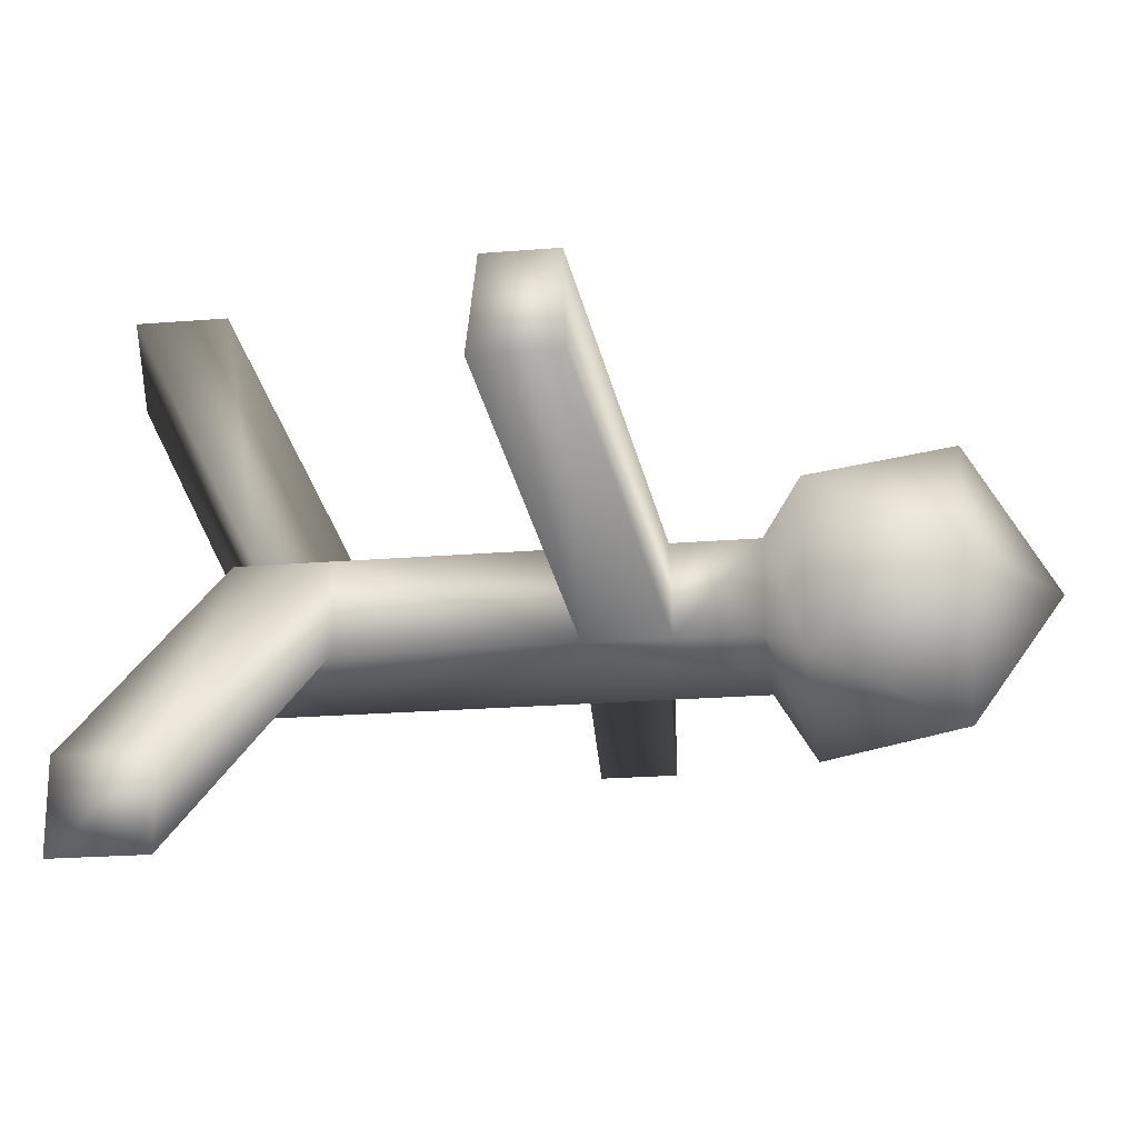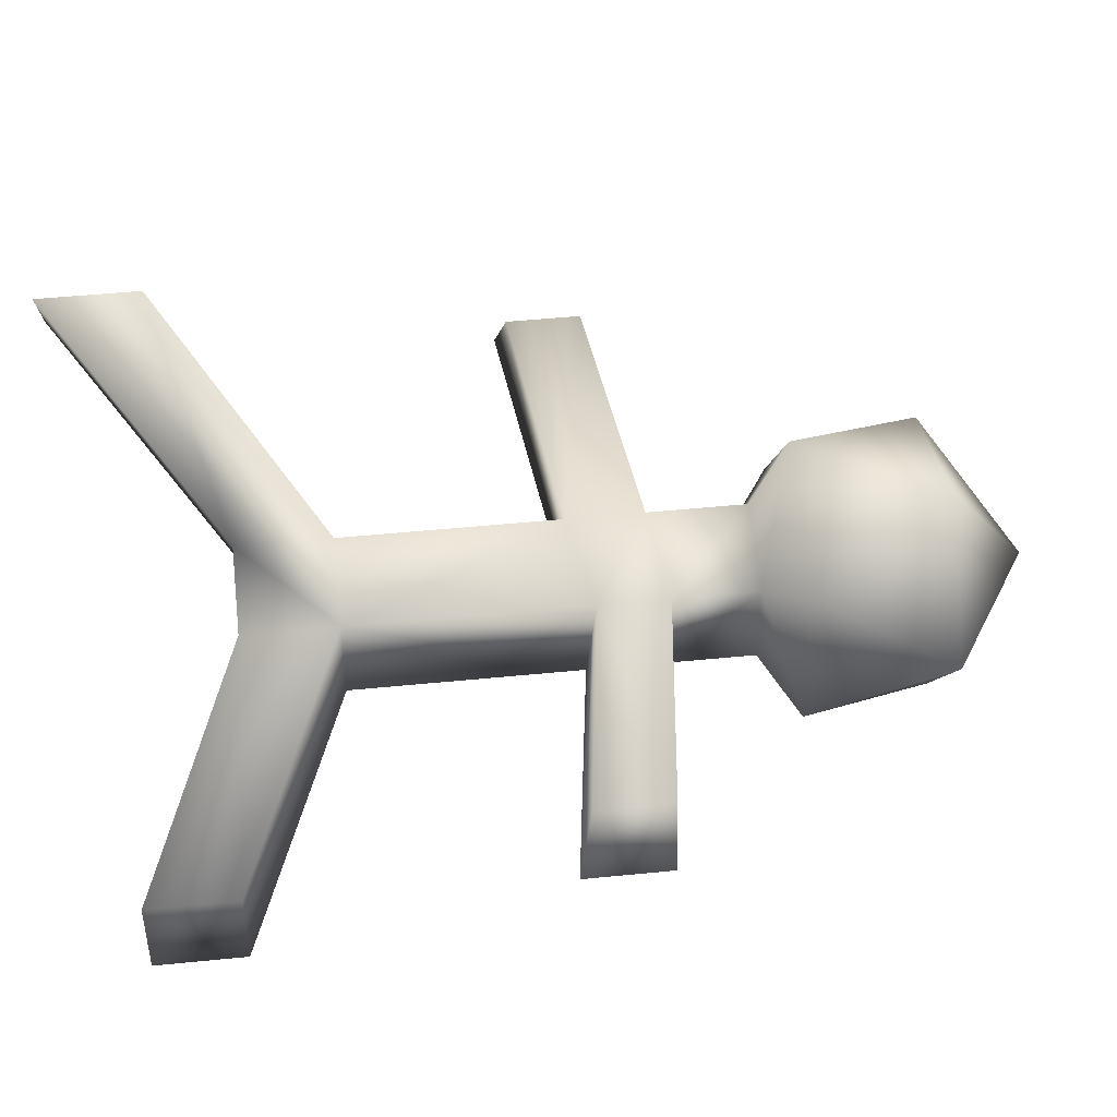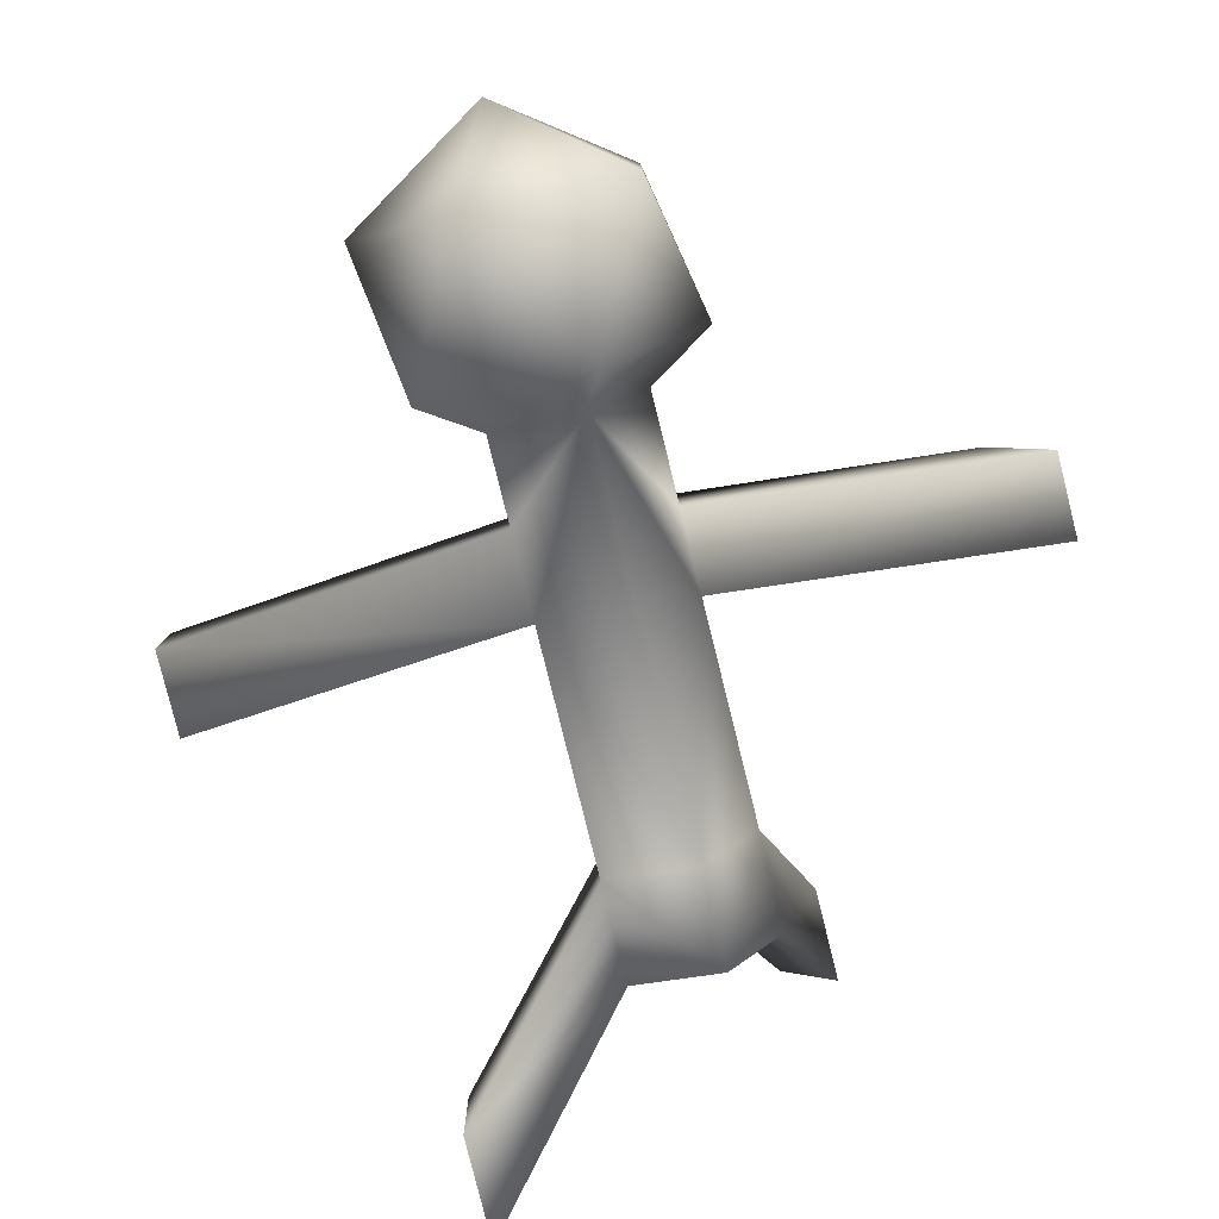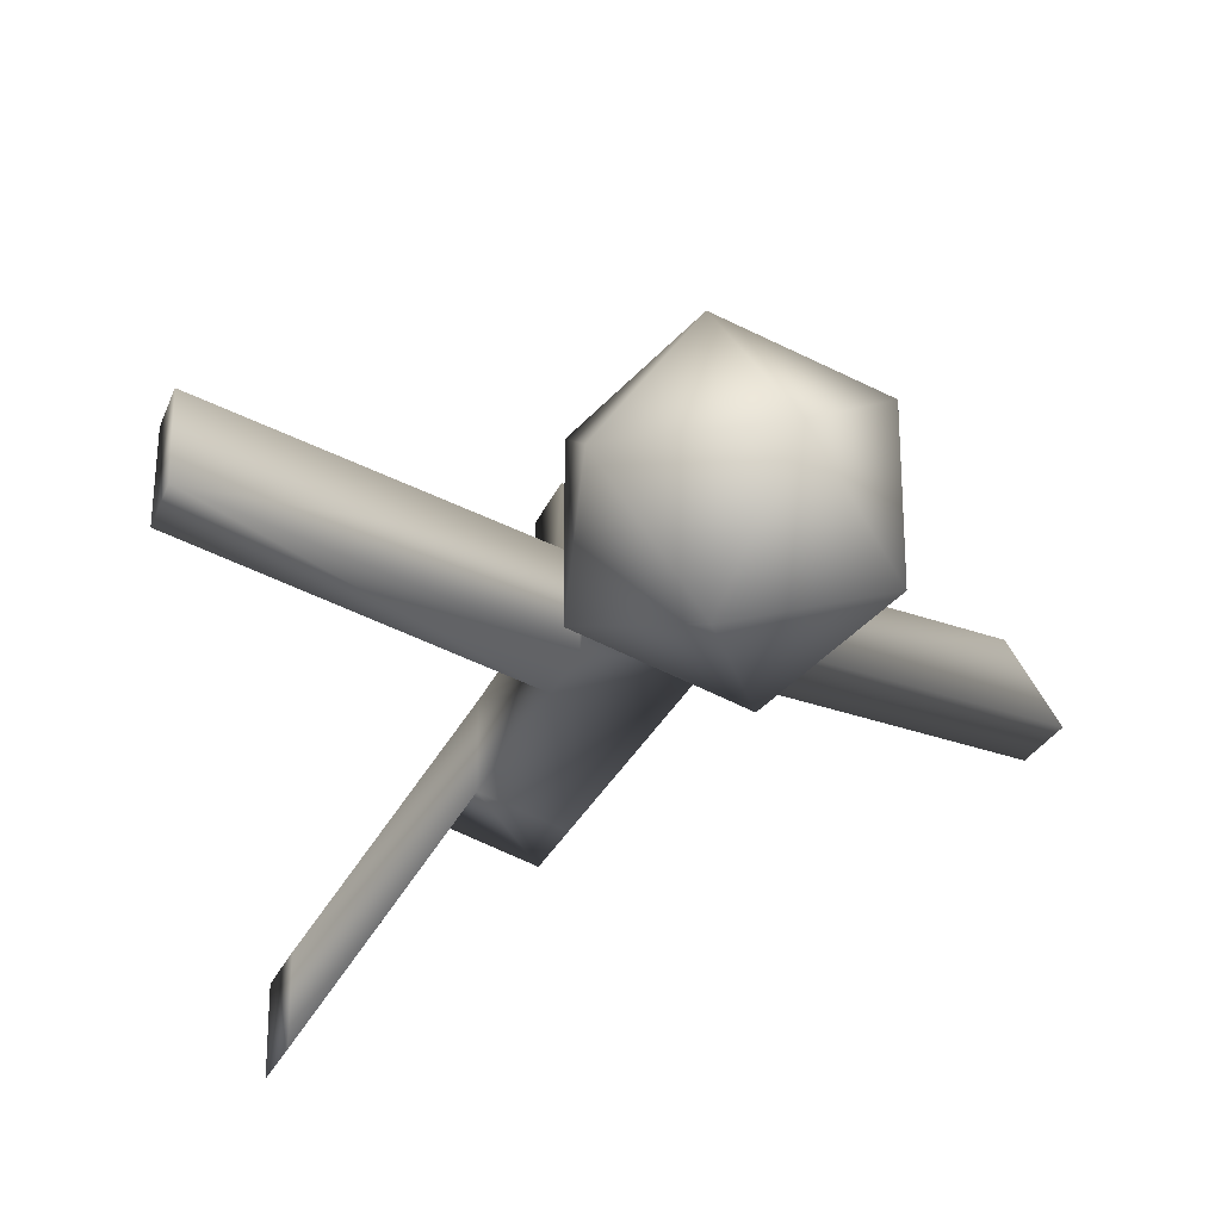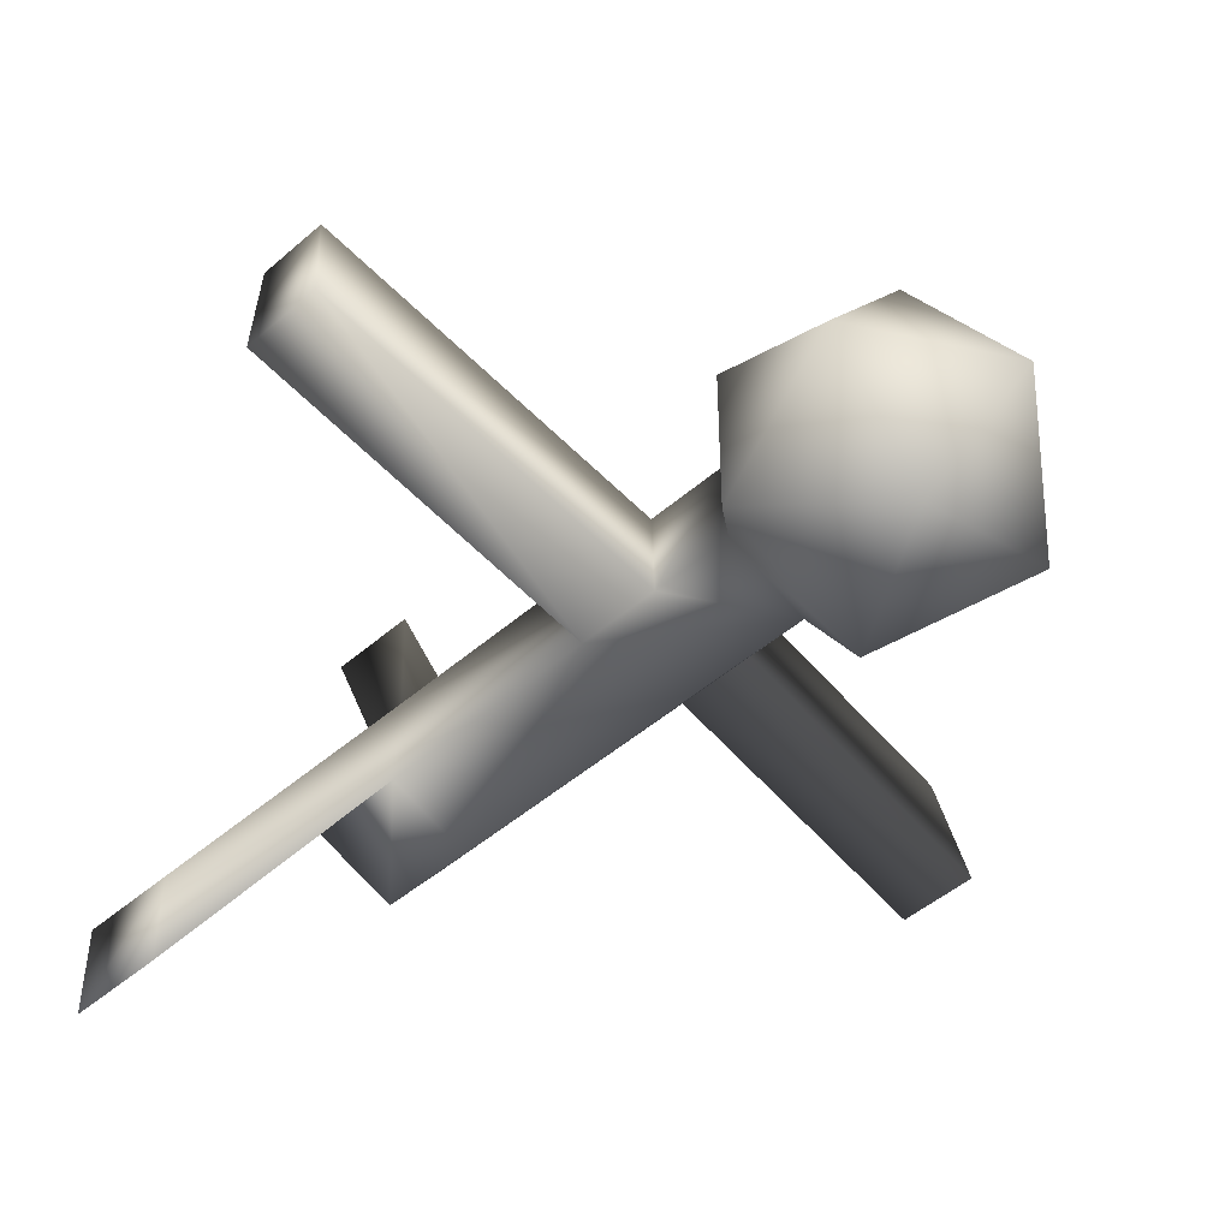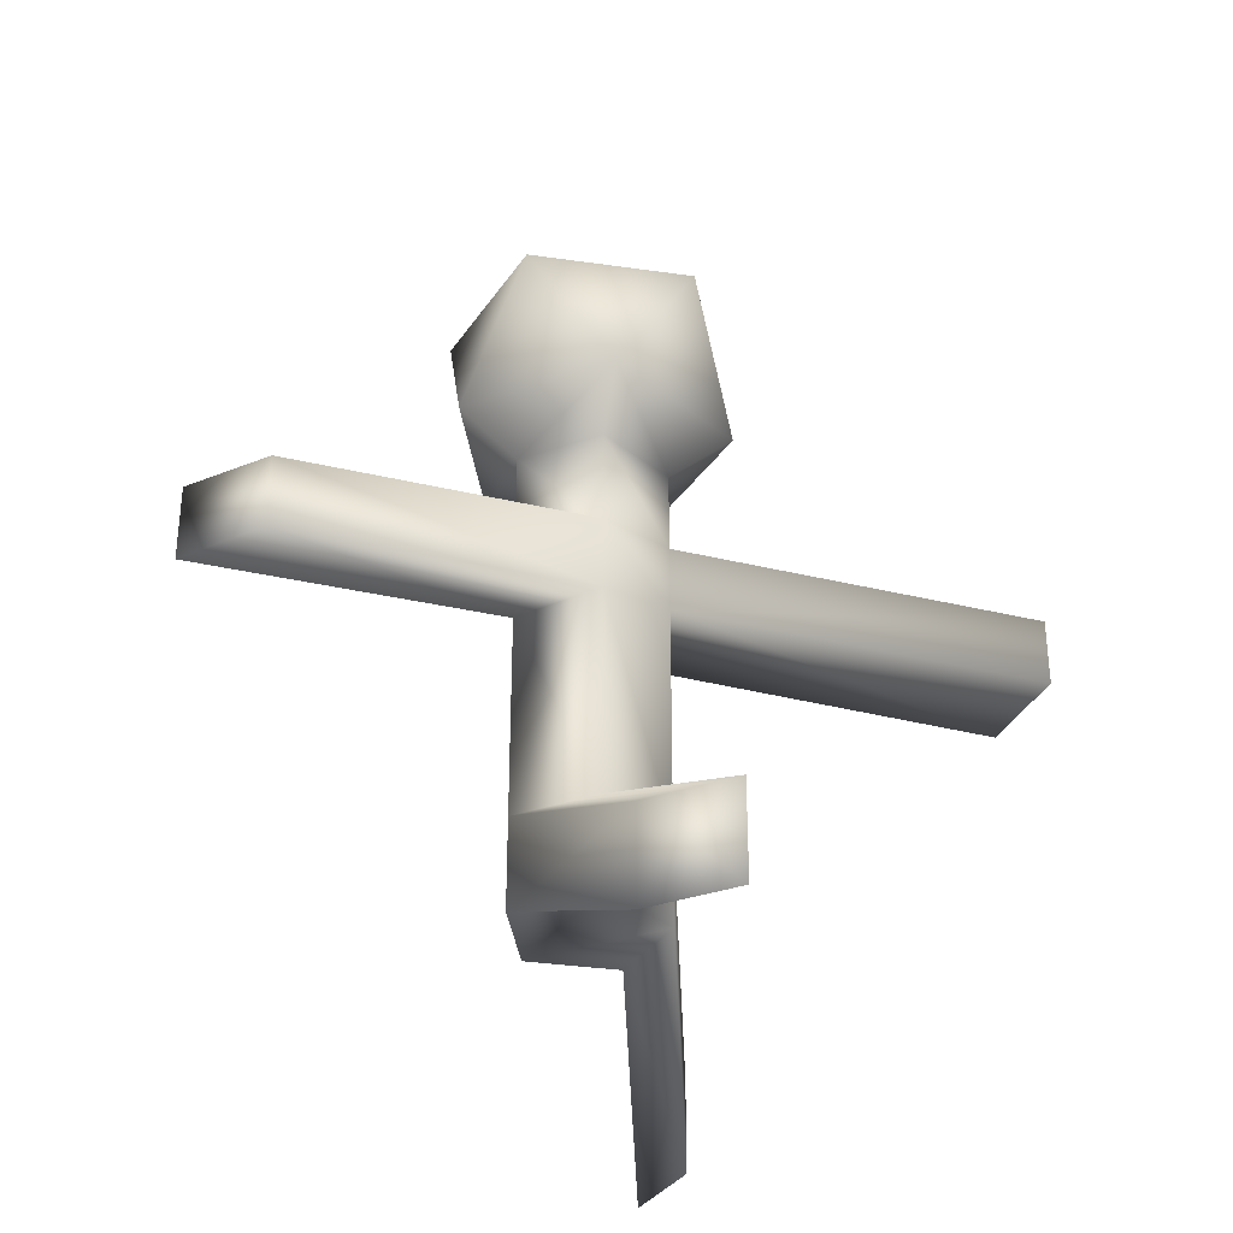
<metadata>
{"format":"obj","ext":"obj","renderer":"f3d","projection":"perspective","resolution":1024,"background":"white","views":[{"elev":-21.5,"azim":98.3,"up":"+Z"},{"elev":46.9,"azim":83.5,"up":"+Z"},{"elev":-79.7,"azim":-166.1,"up":"+Z"},{"elev":-25.6,"azim":162.1,"up":"+Z"},{"elev":-47.5,"azim":134.4,"up":"+Z"},{"elev":-34.5,"azim":-29.0,"up":"+Y"}]}
</metadata>
<code>
o Icosphere
v 0.7236 4.19 0.5257
v 0.3994 3.942 0.2902
v 0.3994 3.942 -0.2902
v 0.7236 4.19 -0.5257
v -0.1526 3.942 -0.4696
v -0.4937 3.942 1e-06
v -0.8944 4.19 1e-06
v -0.2764 4.19 -0.8506
v -0.1526 3.942 0.4696
v -0.2764 4.19 0.8506
v -0.4937 1.437 0
v -0.1526 1.437 -0.4696
v -0.1526 0.8336 -0.4696
v -0.4937 0.8336 0
v 0.8944 5.085 1e-06
v 0.2764 5.085 0.8506
v -0.7236 5.085 0.5257
v -0.7236 5.085 -0.5257
v 0.2764 5.085 -0.8506
v 0 5.637 1e-06
v -0.1526 3.316 0.4696
v -0.1526 2.826 0.4696
v -0.1526 1.437 0.4696
v 0.3994 1.437 0.2902
v 0.3994 2.957 0.2902
v 0.3994 3.403 0.2902
v 0.3994 3.422 -0.2902
v 0.3994 2.894 -0.2902
v 0.3994 1.437 -0.2902
v -0.4937 3.279 1e-06
v -0.4937 2.775 0
v 0.3994 0.8336 -0.2902
v 0.3994 0.8336 0.2902
v -0.1526 0.8336 0.4696
v 1.284 0.7071 -1.115
v 1.284 0.7071 -1.695
v -0.3791 -0.09998 2.325
v -0.7202 -0.09998 1.855
v -0.3791 0.5033 2.325
v -0.7202 0.5033 1.855
v 1.284 0.1038 -1.115
v 1.284 0.1038 -1.695
v 2.55 3.124 0.5137
v 2.55 3.105 1.094
v 2.55 2.659 1.094
v 2.55 2.596 0.5137
v -2.166 3.16 0.2756
v -2.507 3.123 -0.194
v -2.507 2.62 -0.194
v -2.166 2.67 0.2756
f 2 4 1
f 6 8 5
f 2 10 9
f 3 8 4
f 11 13 14
f 1 4 15
f 10 1 16
f 7 10 17
f 8 7 18
f 4 8 19
f 1 15 16
f 10 16 17
f 7 17 18
f 8 18 19
f 4 19 15
f 16 15 20
f 17 16 20
f 18 17 20
f 19 18 20
f 15 19 20
f 21 22 25
f 6 10 7
f 28 29 12
f 6 21 9
f 2 27 3
f 5 31 30
f 13 33 34
f 29 35 36
f 29 13 12
f 24 34 33
f 34 38 14
f 40 37 39
f 34 39 37
f 23 40 39
f 14 40 11
f 35 42 36
f 33 35 24
f 32 41 33
f 32 36 42
f 43 45 46
f 25 46 45
f 28 24 29
f 28 43 46
f 25 44 26
f 26 43 27
f 48 50 47
f 31 48 30
f 31 23 22
f 30 47 21
f 31 50 49
f 22 47 50
f 2 3 4
f 6 7 8
f 2 1 10
f 3 5 8
f 11 12 13
f 26 2 9
f 26 9 21
f 23 24 22
f 24 25 22
f 25 26 21
f 6 9 10
f 12 5 28
f 5 3 27
f 5 27 28
f 6 30 21
f 2 26 27
f 30 6 5
f 5 12 31
f 12 11 31
f 34 14 13
f 13 32 33
f 29 24 35
f 29 32 13
f 24 23 34
f 34 37 38
f 40 38 37
f 34 23 39
f 23 11 40
f 14 38 40
f 35 41 42
f 33 41 35
f 32 42 41
f 32 29 36
f 43 44 45
f 25 28 46
f 28 25 24
f 28 27 43
f 25 45 44
f 26 44 43
f 48 49 50
f 31 49 48
f 31 11 23
f 30 48 47
f 31 22 50
f 22 21 47

</code>
